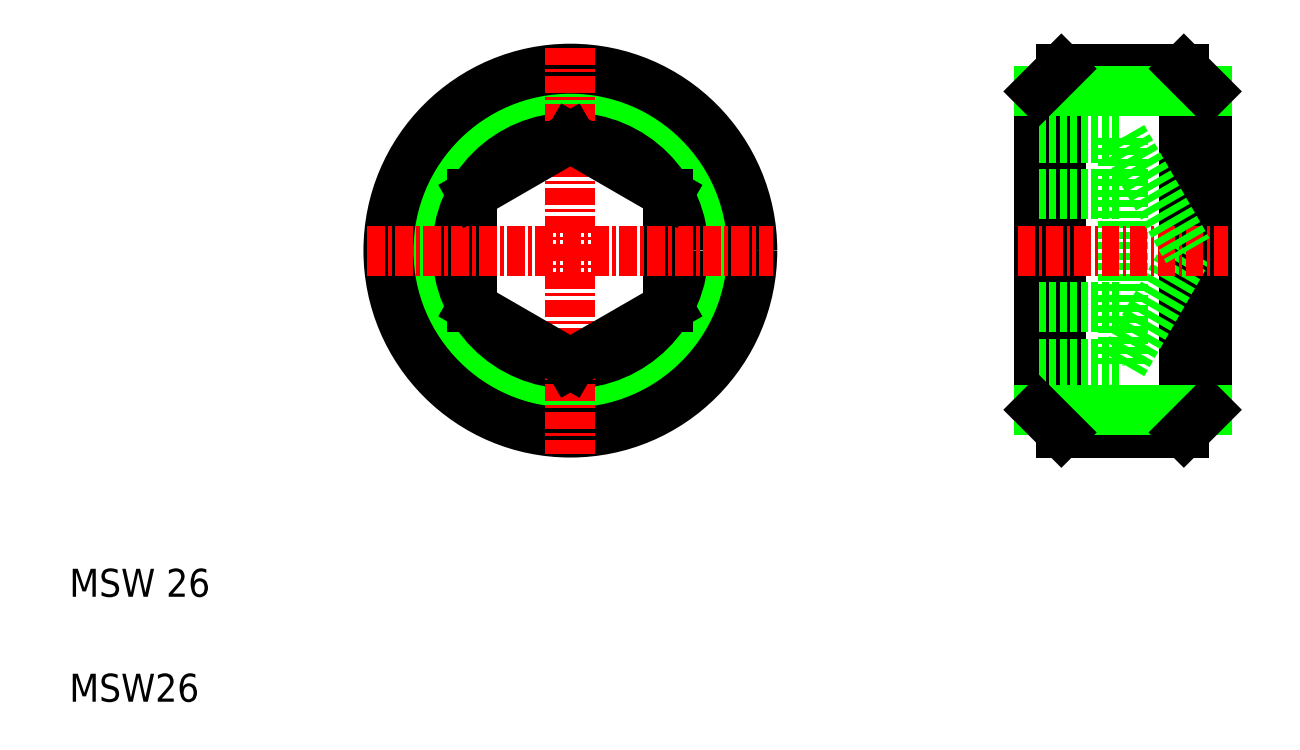
<metadata>
{"format":"dxf","ext":"dxf","renderer":"ezdxf+matplotlib","layout":"modelspace","background":"white","min_lineweight":24,"dpi":150}
</metadata>
<code>
0
SECTION
2
ENTITIES
0
CIRCLE
8
0
10
40.8
20
37.24
30
0
40
11.38
0
CIRCLE
8
0
10
40.8
20
37.24
30
0
40
13
0
CIRCLE
8
0
10
40.8
20
37.24
30
0
40
8.083
0
LINE
8
0
10
47.8
20
33.2
30
0
11
47.8
21
41.28
31
0
0
LINE
8
0
10
33.8
20
41.28
30
0
11
33.8
21
33.2
31
0
0
LINE
8
CENTER
10
40.8
20
51.74
30
0
11
40.8
21
22.74
31
0
0
TEXT
8
0
10
5
20
5
30
0
40
2
1
MSW26
0
TEXT
8
0
10
5
20
12.5
30
0
40
2
1
MSW 26
0
LINE
8
0
10
40.8
20
29.16
30
0
11
47.8
21
33.2
31
0
0
LINE
8
0
10
33.8
20
33.2
30
0
11
40.8
21
29.16
31
0
0
LINE
8
CENTER
10
26.3
20
37.24
30
0
11
55.3
21
37.24
31
0
0
LINE
8
0
10
47.8
20
41.28
30
0
11
40.8
21
45.32
31
0
0
LINE
8
0
10
40.8
20
45.32
30
0
11
33.8
21
41.28
31
0
0
LINE
8
0
10
44.3
20
43.3
30
0
11
44.3
21
43.3
31
0
0
LINE
8
0
10
46.05
20
42.29
30
0
11
46.05
21
42.29
31
0
0
LINE
8
0
10
80.27
20
45.32
30
0
11
80.27
21
29.16
31
0
0
LINE
8
0
10
84.65
20
50.24
30
0
11
84.65
21
24.24
31
0
0
LINE
8
0
10
75.9
20
24.24
30
0
11
75.9
21
50.24
31
0
0
LINE
8
0
10
86.27
20
48.61
30
0
11
86.27
21
25.86
31
0
0
LINE
8
0
10
74.27
20
48.61
30
0
11
74.27
21
25.86
31
0
0
LINE
8
0
10
80.27
20
29.16
30
0
11
84.94
21
37.24
31
0
0
LINE
8
0
10
75.9
20
24.24
30
0
11
84.65
21
24.24
31
0
0
LINE
8
0
10
74.27
20
25.86
30
0
11
86.27
21
25.86
31
0
0
LINE
8
0
10
74.27
20
29.16
30
0
11
80.27
21
29.16
31
0
0
LINE
8
0
10
74.27
20
33.2
30
0
11
80.27
21
33.2
31
0
0
LINE
8
0
10
74.27
20
25.86
30
0
11
75.9
21
24.24
31
0
0
LINE
8
0
10
84.65
20
24.24
30
0
11
86.27
21
25.86
31
0
0
LINE
8
0
10
74.27
20
41.28
30
0
11
80.27
21
41.28
31
0
0
LINE
8
0
10
75.9
20
50.24
30
0
11
84.65
21
50.24
31
0
0
LINE
8
0
10
74.27
20
48.61
30
0
11
86.27
21
48.61
31
0
0
LINE
8
0
10
74.27
20
45.32
30
0
11
80.27
21
45.32
31
0
0
LINE
8
CENTER
10
72.77
20
37.24
30
0
11
87.77
21
37.24
31
0
0
LINE
8
0
10
74.27
20
48.61
30
0
11
75.9
21
50.24
31
0
0
LINE
8
0
10
80.27
20
45.32
30
0
11
84.94
21
37.24
31
0
0
LINE
8
0
10
84.65
20
50.24
30
0
11
86.27
21
48.61
31
0
0
ENDSEC
0
EOF

</code>
